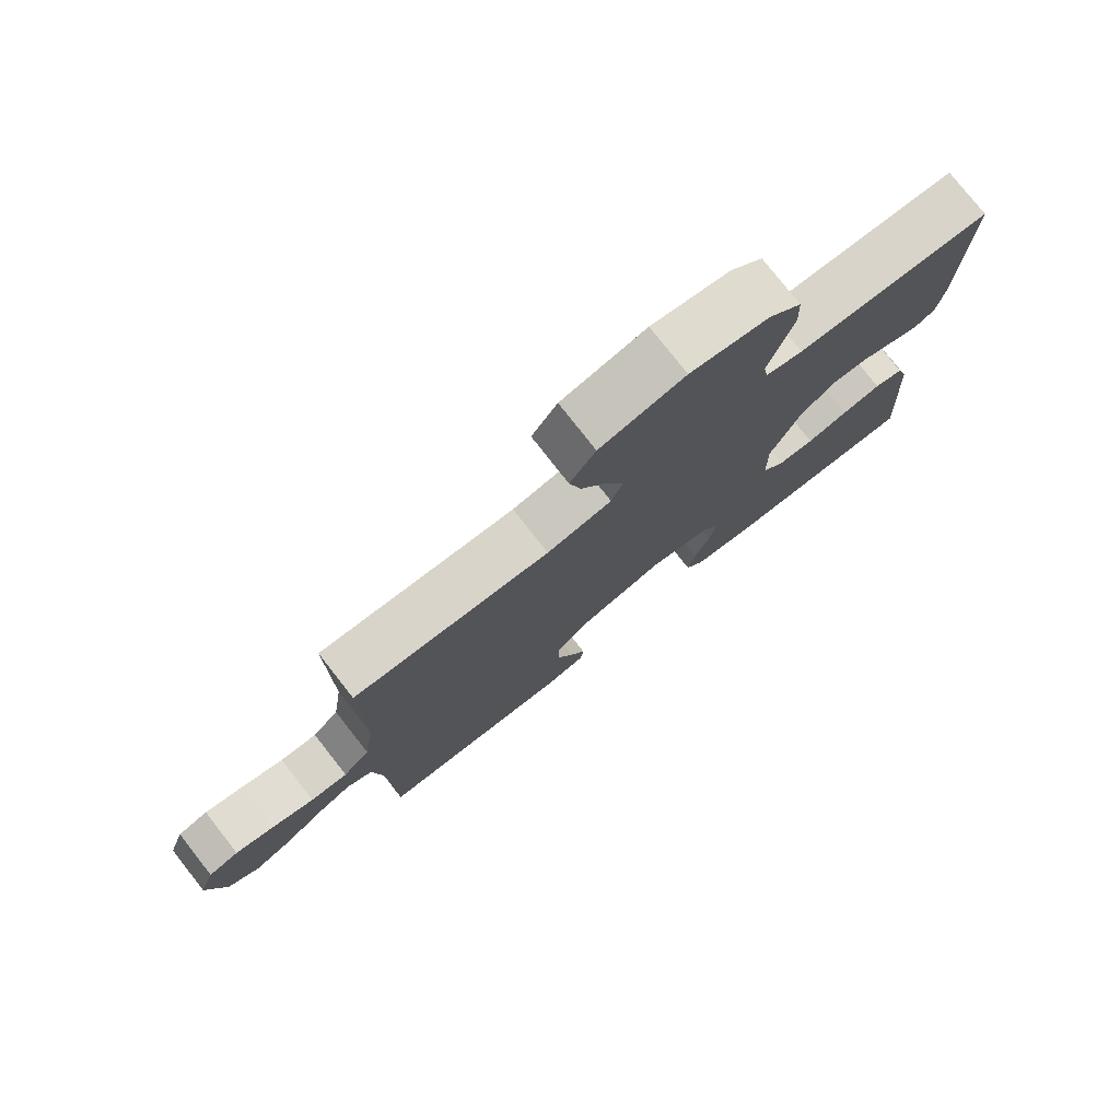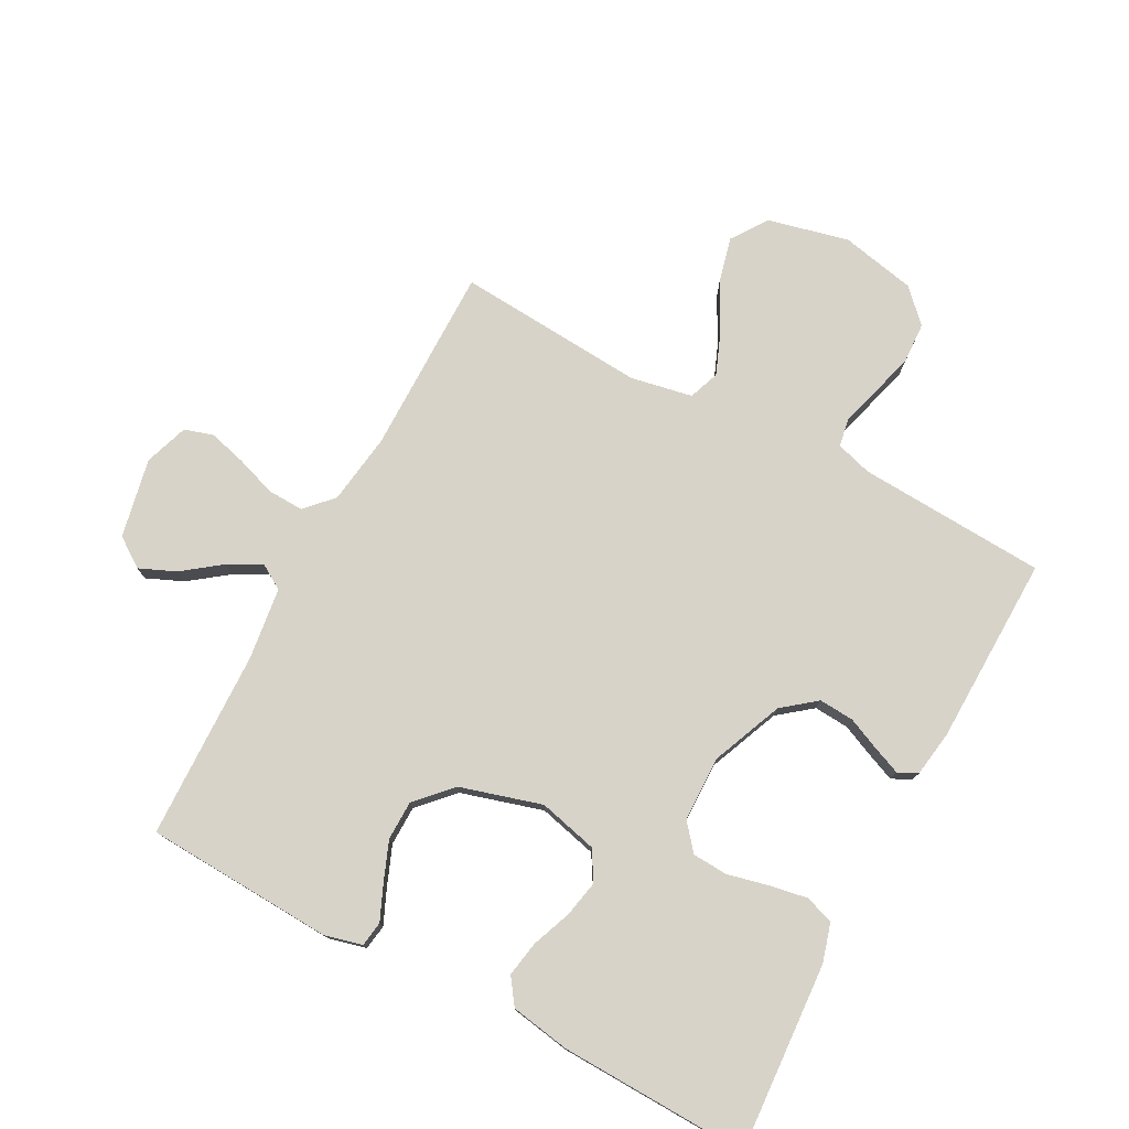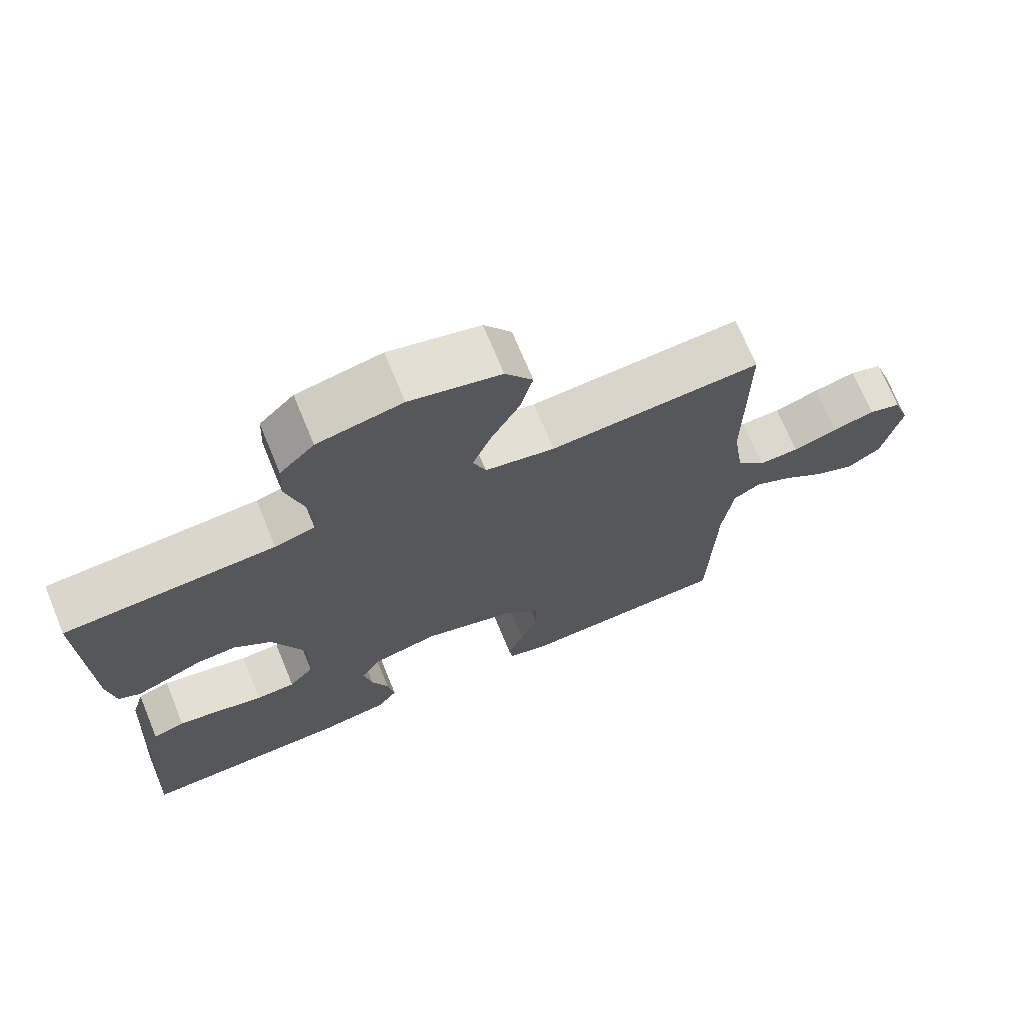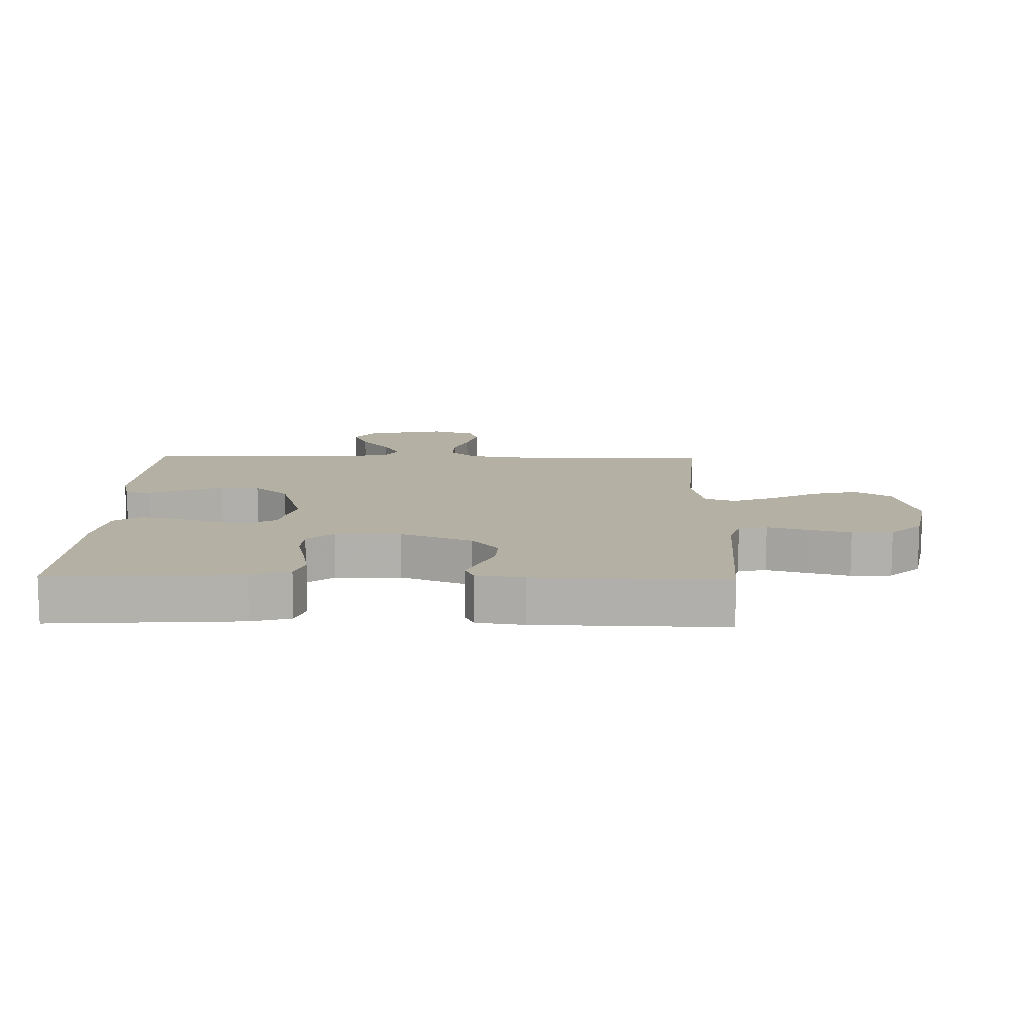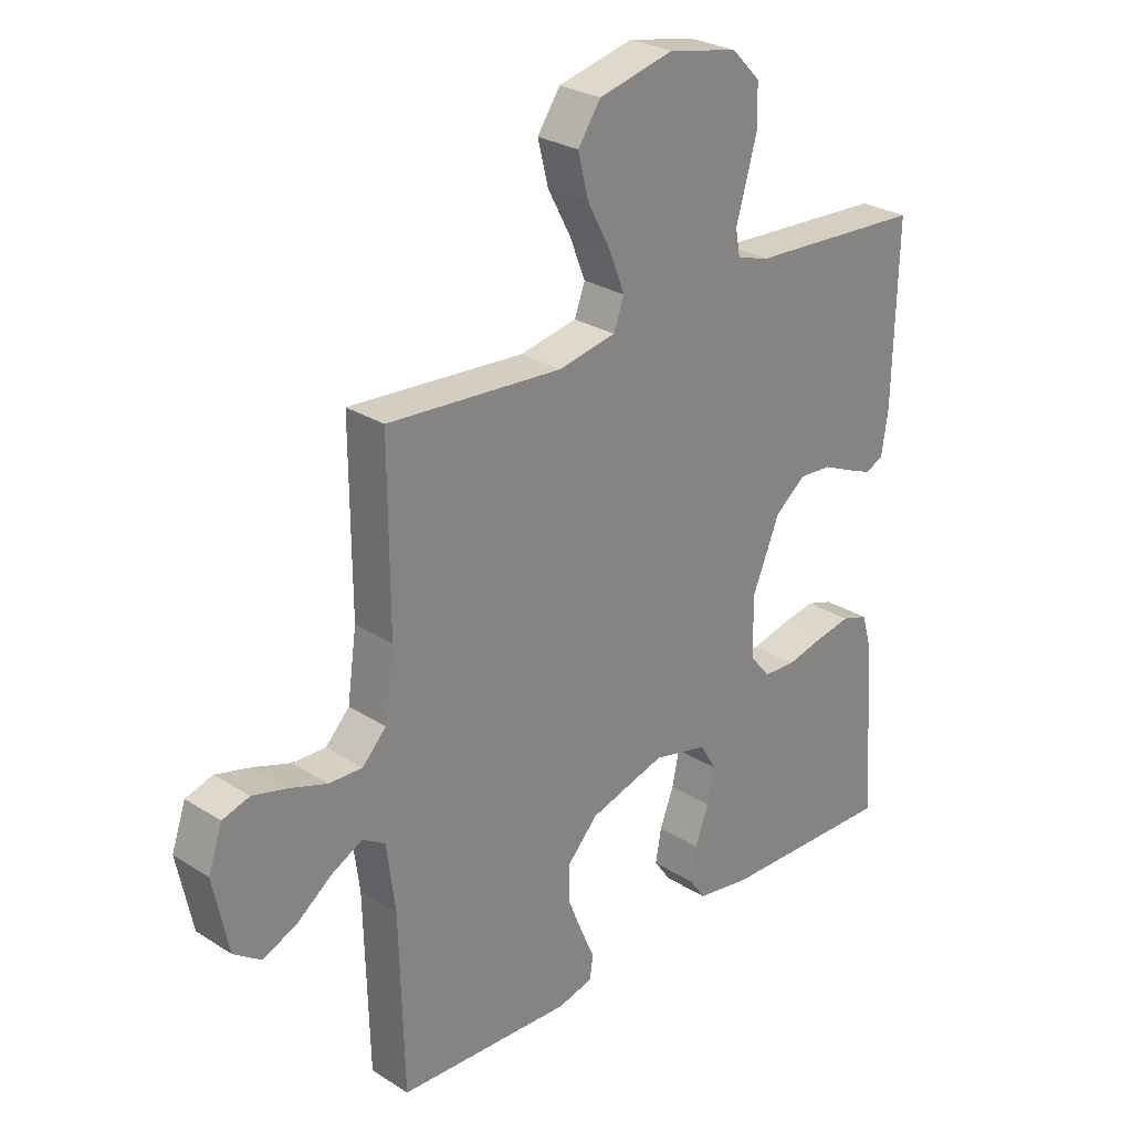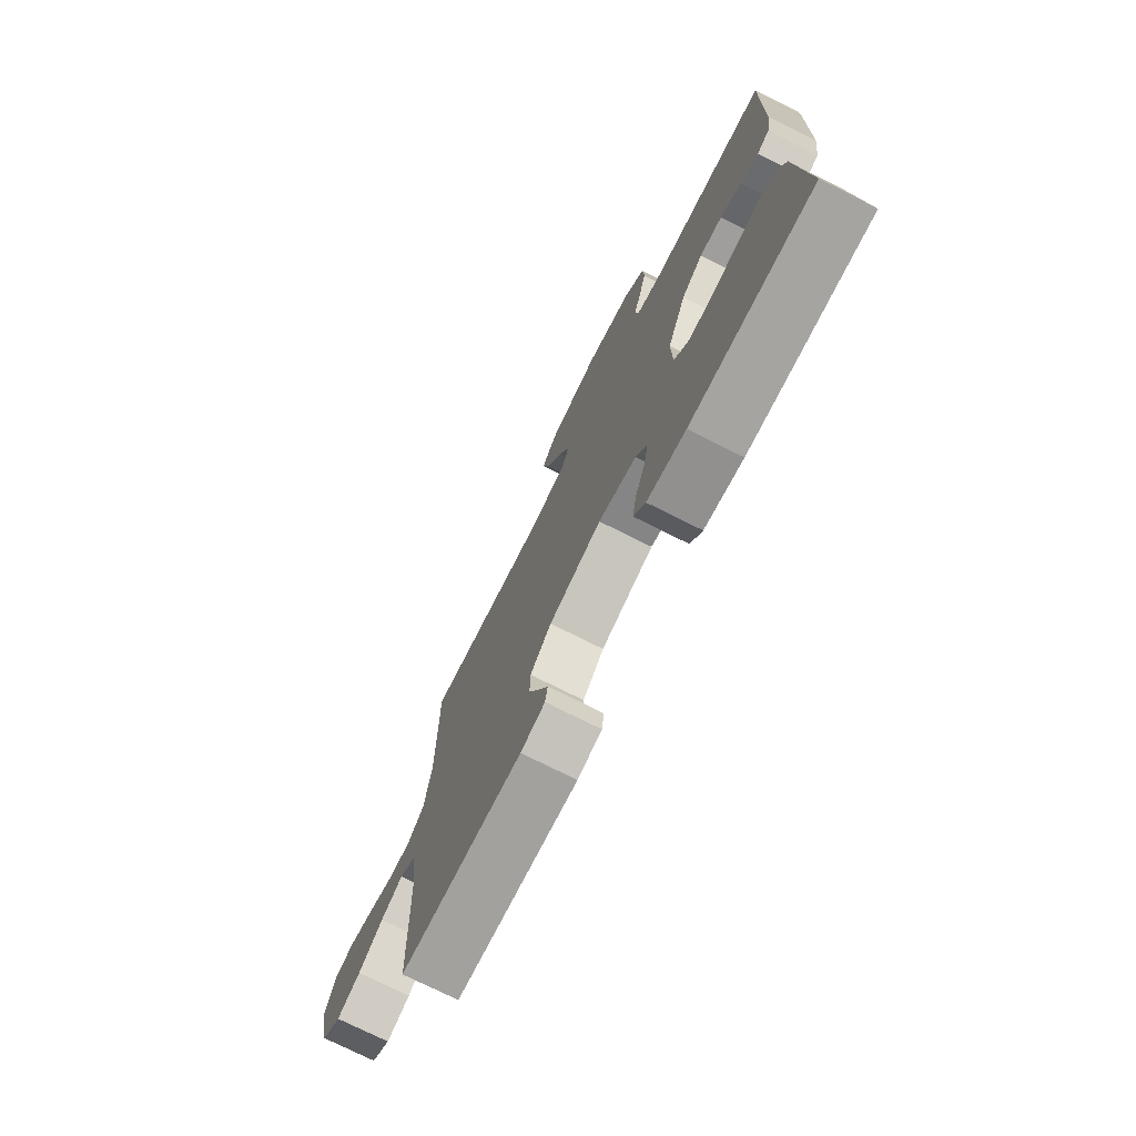
<metadata>
{"format":"obj","ext":"obj","renderer":"f3d","projection":"perspective","resolution":1024,"background":"white","views":[{"elev":78.1,"azim":141.9,"up":"+Z"},{"elev":76.8,"azim":-151.9,"up":"+Y"},{"elev":71.3,"azim":-22.4,"up":"+Z"},{"elev":11.4,"azim":-88.8,"up":"+Y"},{"elev":27.5,"azim":134.2,"up":"+Z"},{"elev":-74.9,"azim":-116.6,"up":"+Z"}]}
</metadata>
<code>
v 0.5 0.07 0.5
v 0.499 0.07 0.2
v 0.515 0.07 0.087
v 0.556 0.07 0.044
v 0.613 0.07 0.046
v 0.677 0.07 0.068
v 0.737 0.07 0.084
v 0.783 0.07 0.07
v 0.807 0.07 0
v 0.781 0.07 -0.126
v 0.734 0.07 -0.159
v 0.676 0.07 -0.134
v 0.616 0.07 -0.089
v 0.562 0.07 -0.061
v 0.523 0.07 -0.085
v 0.508 0.07 -0.2
v 0.5 0.07 -0.5
v 0.2 0.07 -0.515
v 0.14 0.07 -0.5
v 0.134 0.07 -0.46
v 0.158 0.07 -0.405
v 0.183 0.07 -0.342
v 0.182 0.07 -0.279
v 0.13 0.07 -0.224
v 0 0.07 -0.186
v -0.094 0.07 -0.209
v -0.122 0.07 -0.256
v -0.11 0.07 -0.315
v -0.086 0.07 -0.377
v -0.076 0.07 -0.434
v -0.105 0.07 -0.475
v -0.2 0.07 -0.491
v -0.5 0.07 -0.5
v -0.481 0.07 -0.2
v -0.463 0.07 -0.138
v -0.417 0.07 -0.123
v -0.356 0.07 -0.134
v -0.292 0.07 -0.149
v -0.236 0.07 -0.146
v -0.201 0.07 -0.104
v -0.199 0.07 0
v -0.246 0.07 0.114
v -0.299 0.07 0.156
v -0.355 0.07 0.152
v -0.407 0.07 0.129
v -0.451 0.07 0.111
v -0.482 0.07 0.126
v -0.493 0.07 0.2
v -0.5 0.07 0.5
v -0.2 0.07 0.517
v -0.143 0.07 0.534
v -0.135 0.07 0.579
v -0.153 0.07 0.641
v -0.172 0.07 0.709
v -0.169 0.07 0.774
v -0.12 0.07 0.824
v 0 0.07 0.849
v 0.129 0.07 0.818
v 0.168 0.07 0.761
v 0.15 0.07 0.689
v 0.11 0.07 0.614
v 0.083 0.07 0.546
v 0.101 0.07 0.497
v 0.2 0.07 0.478
v 0.5 0 0.5
v 0.499 0 0.2
v 0.515 0 0.087
v 0.556 0 0.044
v 0.613 0 0.046
v 0.677 0 0.068
v 0.737 0 0.084
v 0.783 0 0.07
v 0.807 0 0
v 0.781 0 -0.126
v 0.734 0 -0.159
v 0.676 0 -0.134
v 0.616 0 -0.089
v 0.562 0 -0.061
v 0.523 0 -0.085
v 0.508 0 -0.2
v 0.5 0 -0.5
v 0.2 0 -0.515
v 0.14 0 -0.5
v 0.134 0 -0.46
v 0.158 0 -0.405
v 0.183 0 -0.342
v 0.182 0 -0.279
v 0.13 0 -0.224
v 0 0 -0.186
v -0.094 0 -0.209
v -0.122 0 -0.256
v -0.11 0 -0.315
v -0.086 0 -0.377
v -0.076 0 -0.434
v -0.105 0 -0.475
v -0.2 0 -0.491
v -0.5 0 -0.5
v -0.481 0 -0.2
v -0.463 0 -0.138
v -0.417 0 -0.123
v -0.356 0 -0.134
v -0.292 0 -0.149
v -0.236 0 -0.146
v -0.201 0 -0.104
v -0.199 0 0
v -0.246 0 0.114
v -0.299 0 0.156
v -0.355 0 0.152
v -0.407 0 0.129
v -0.451 0 0.111
v -0.482 0 0.126
v -0.493 0 0.2
v -0.5 0 0.5
v -0.2 0 0.517
v -0.143 0 0.534
v -0.135 0 0.579
v -0.153 0 0.641
v -0.172 0 0.709
v -0.169 0 0.774
v -0.12 0 0.824
v 0 0 0.849
v 0.129 0 0.818
v 0.168 0 0.761
v 0.15 0 0.689
v 0.11 0 0.614
v 0.083 0 0.546
v 0.101 0 0.497
v 0.2 0 0.478
f 58 59 60 61
f 58 61 62
f 57 58 62
f 56 57 62
f 55 56 62 63
f 52 53 54 55
f 47 48 49 50
f 47 50 51
f 44 45 46 47
f 44 47 51
f 43 44 51
f 42 43 51
f 41 42 51
f 40 41 51 52
f 35 36 37 38
f 33 34 35 38
f 33 38 39
f 32 33 39 40
f 28 29 30 31
f 27 28 31 32
f 18 19 20 21
f 16 17 18 21
f 15 16 21 22
f 10 11 12 13
f 10 13 14
f 9 10 14
f 8 9 14
f 5 6 7 8
f 5 8 14
f 4 5 14 15
f 64 1 2
f 63 64 2 3
f 52 55 63
f 27 32 40 52
f 26 27 52 63
f 25 26 63 3
f 4 15 22 23
f 4 23 24
f 3 4 24 25
f 125 124 123 122
f 126 125 122
f 126 122 121
f 126 121 120
f 127 126 120 119
f 119 118 117 116
f 114 113 112 111
f 115 114 111
f 111 110 109 108
f 115 111 108
f 115 108 107
f 115 107 106
f 115 106 105
f 116 115 105 104
f 102 101 100 99
f 102 99 98 97
f 103 102 97
f 104 103 97 96
f 95 94 93 92
f 96 95 92 91
f 85 84 83 82
f 85 82 81 80
f 86 85 80 79
f 77 76 75 74
f 78 77 74
f 78 74 73
f 78 73 72
f 72 71 70 69
f 78 72 69
f 79 78 69 68
f 66 65 128
f 67 66 128 127
f 127 119 116
f 116 104 96 91
f 127 116 91 90
f 67 127 90 89
f 87 86 79 68
f 88 87 68
f 89 88 68 67
f 1 65 66 2
f 2 66 67 3
f 3 67 68 4
f 4 68 69 5
f 5 69 70 6
f 6 70 71 7
f 7 71 72 8
f 8 72 73 9
f 9 73 74 10
f 10 74 75 11
f 11 75 76 12
f 12 76 77 13
f 13 77 78 14
f 14 78 79 15
f 15 79 80 16
f 16 80 81 17
f 17 81 82 18
f 18 82 83 19
f 19 83 84 20
f 20 84 85 21
f 21 85 86 22
f 22 86 87 23
f 23 87 88 24
f 24 88 89 25
f 25 89 90 26
f 26 90 91 27
f 27 91 92 28
f 28 92 93 29
f 29 93 94 30
f 30 94 95 31
f 31 95 96 32
f 32 96 97 33
f 33 97 98 34
f 34 98 99 35
f 35 99 100 36
f 36 100 101 37
f 37 101 102 38
f 38 102 103 39
f 39 103 104 40
f 40 104 105 41
f 41 105 106 42
f 42 106 107 43
f 43 107 108 44
f 44 108 109 45
f 45 109 110 46
f 46 110 111 47
f 47 111 112 48
f 48 112 113 49
f 49 113 114 50
f 50 114 115 51
f 51 115 116 52
f 52 116 117 53
f 53 117 118 54
f 54 118 119 55
f 55 119 120 56
f 56 120 121 57
f 57 121 122 58
f 58 122 123 59
f 59 123 124 60
f 60 124 125 61
f 61 125 126 62
f 62 126 127 63
f 63 127 128 64
f 64 128 65 1

</code>
